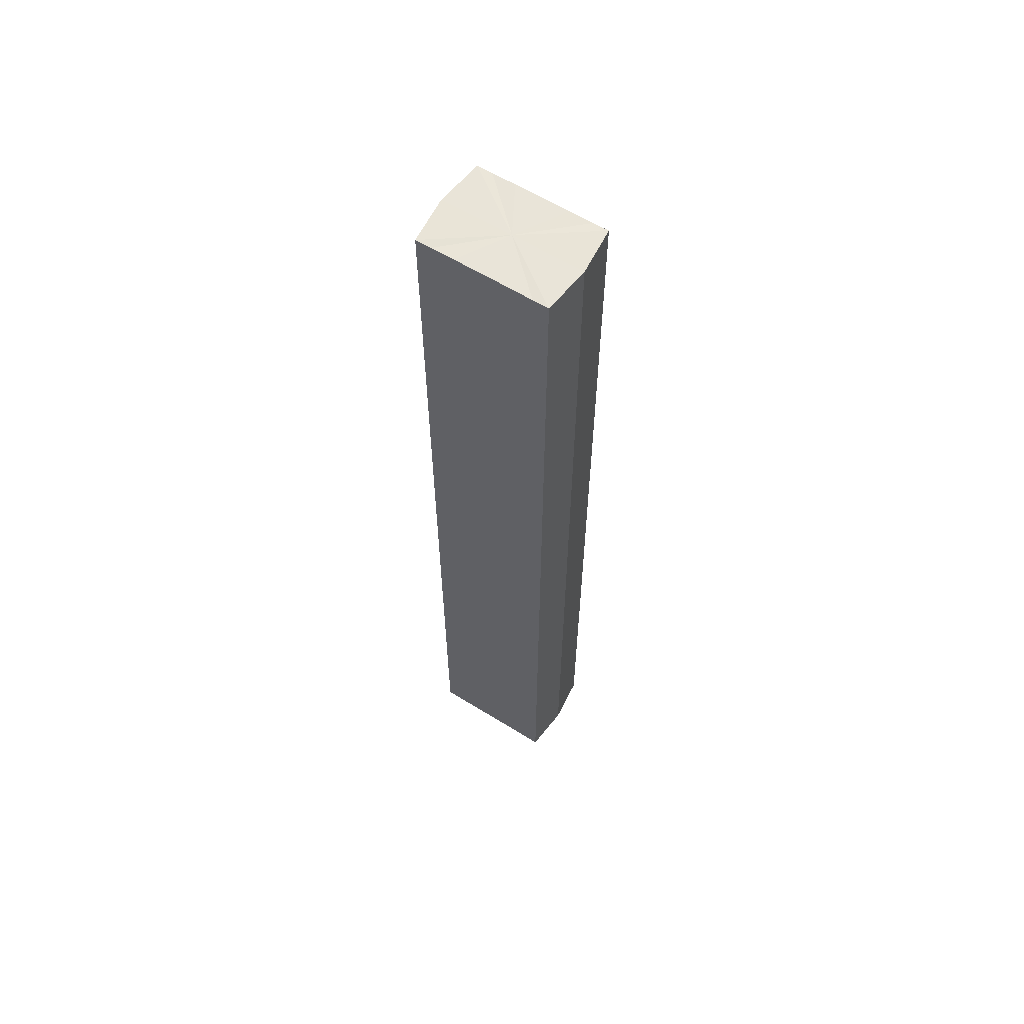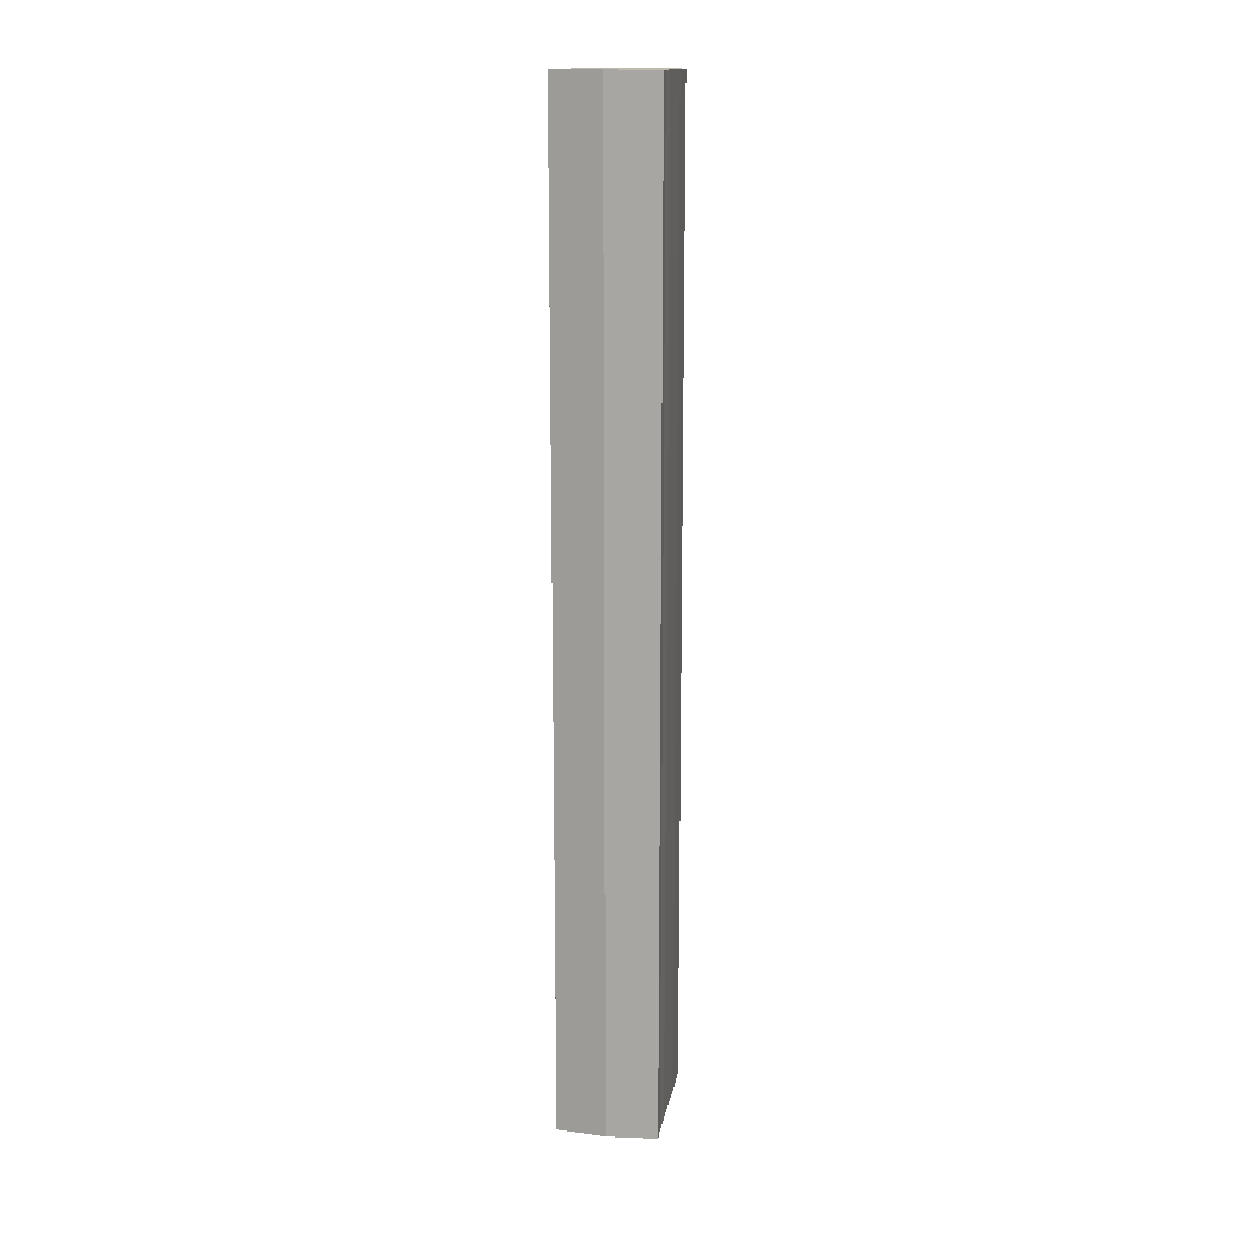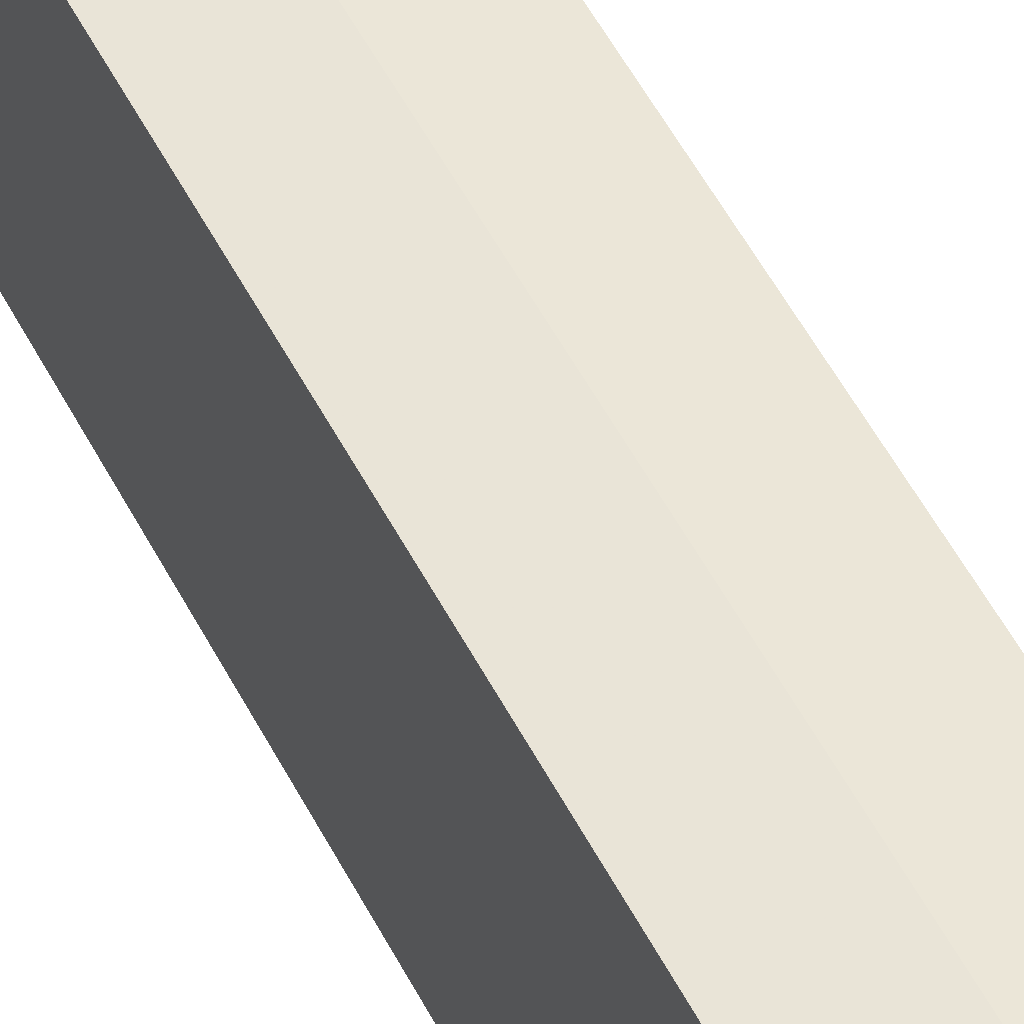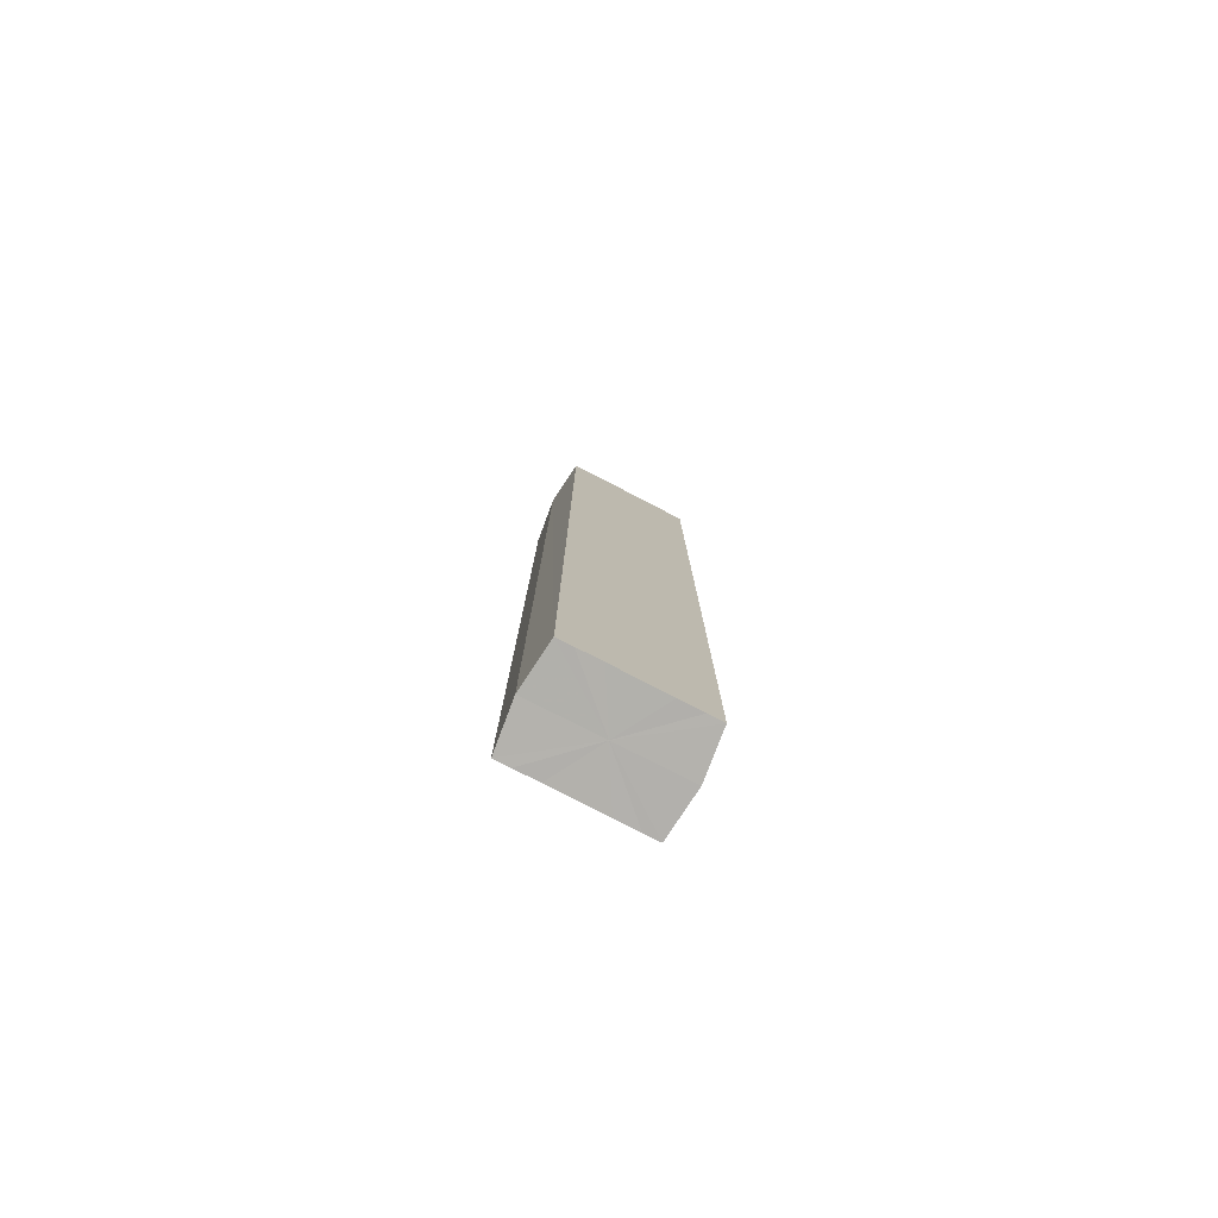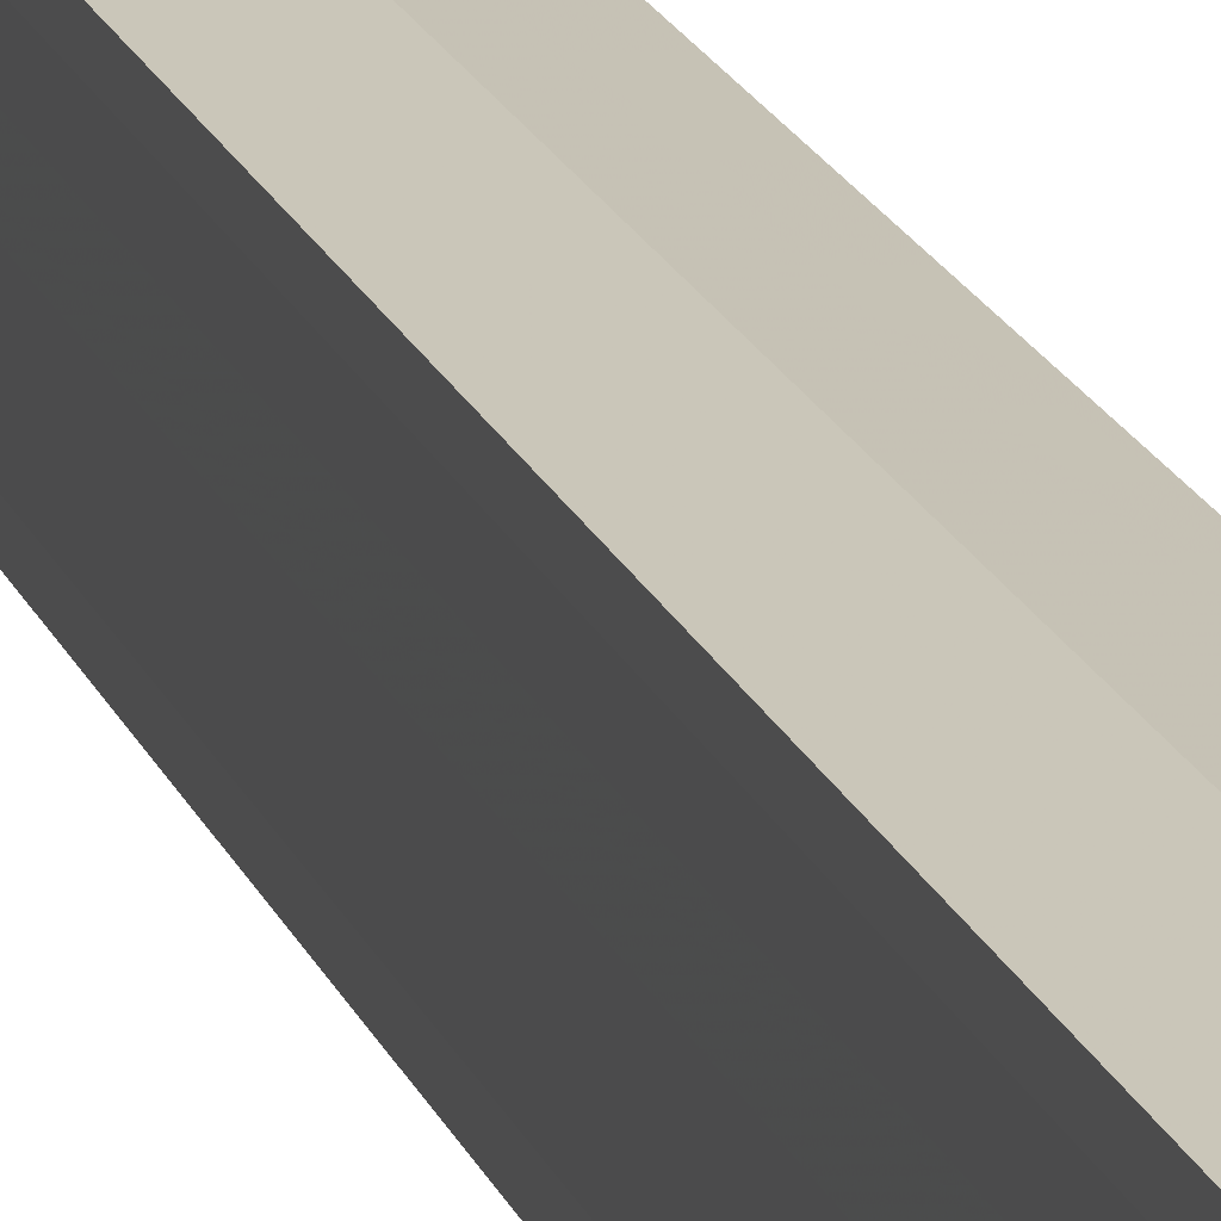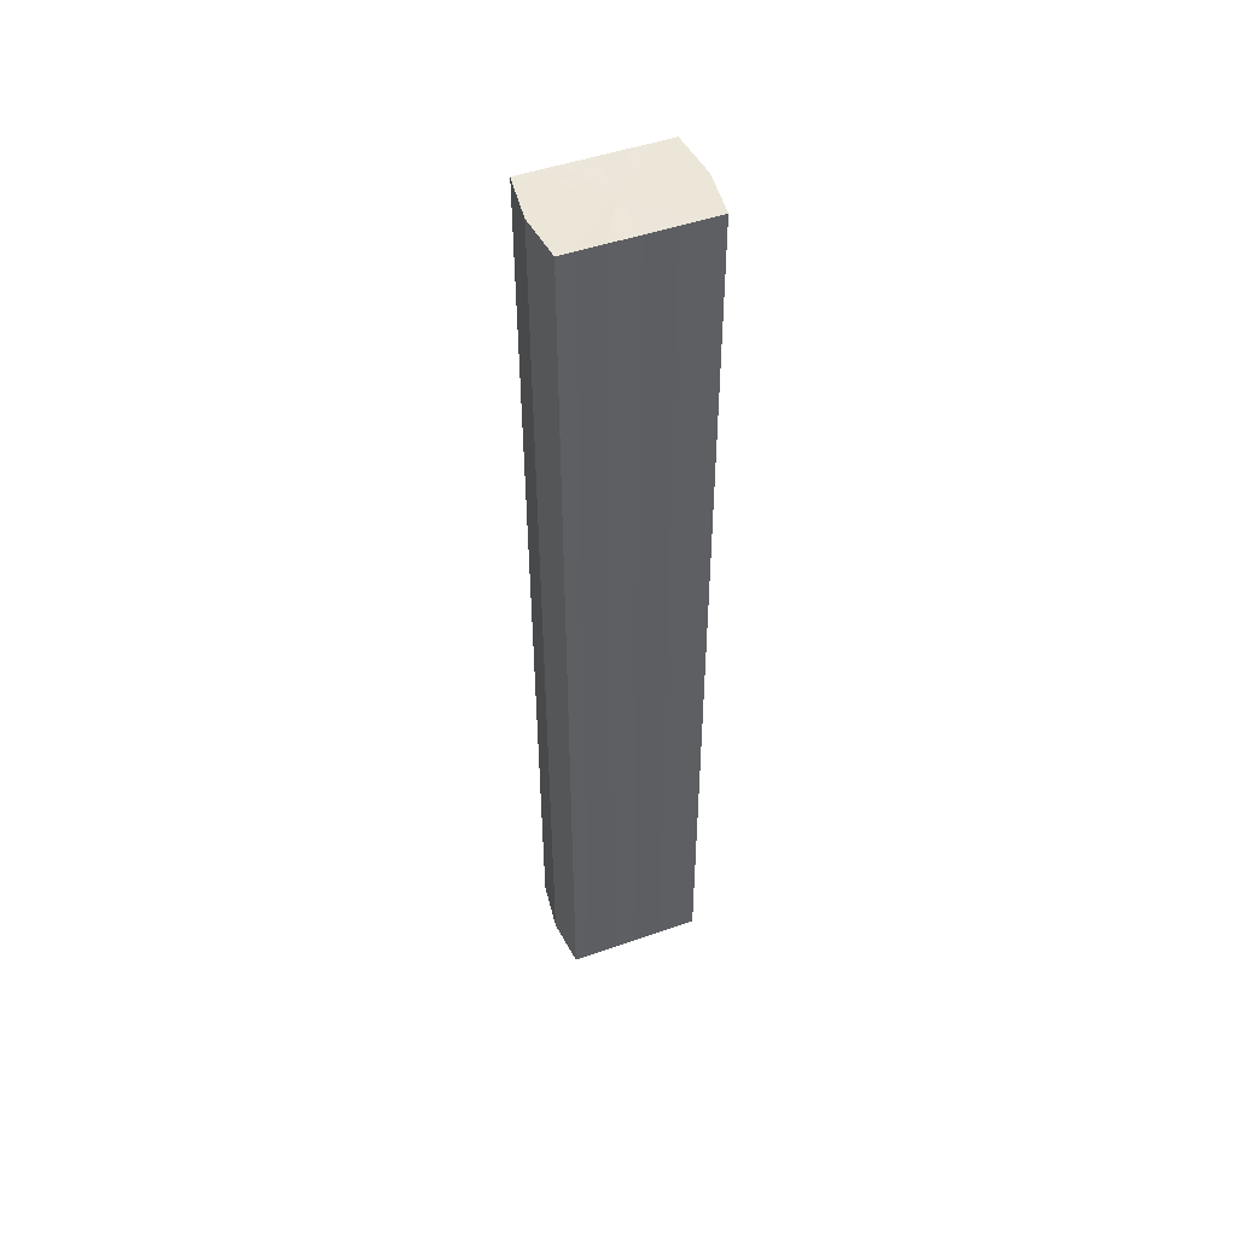
<metadata>
{"format":"obj","ext":"obj","renderer":"f3d","projection":"perspective","resolution":1024,"background":"white","views":[{"elev":60.7,"azim":122.4,"up":"+Y"},{"elev":15.3,"azim":-170.1,"up":"+Y"},{"elev":47.2,"azim":155.1,"up":"+Z"},{"elev":-79.1,"azim":-117.1,"up":"+Y"},{"elev":20.4,"azim":161.8,"up":"+Z"},{"elev":50.1,"azim":69.1,"up":"+Y"}]}
</metadata>
<code>
o 13315
v 2225 1894 2.5
v 2225 1894 2.494
v 2225 1894 2.5
v 2225 1894 2.489
v 2225 1894 2.494
v 2225 1894 2.486
v 2225 1894 2.489
v 2225 1894 2.506
v 2225 1894 2.506
v 2225 1894 2.511
v 2225 1894 2.511
v 2225 1894 2.514
v 2225 1894 2.514
v 2225 1894 2.511
v 2225 1894 2.511
v 2225 1894 2.506
v 2225 1894 2.506
v 2225 1894 2.5
v 2225 1894 2.5
v 2225 1894 2.494
v 2225 1894 2.494
v 2225 1894 2.489
v 2225 1894 2.489
v 2225 1894 2.486
v 2225 1894 2.486
v 2225 1894 2.5
v 2225 1894 2.489
v 2225 1894 2.485
v 2225 1894 2.494
v 2225 1894 2.5
v 2225 1894 2.506
v 2225 1894 2.511
v 2225 1894 2.486
v 2225 1894 2.485
v 2225 1894 2.486
v 2225 1894 2.489
v 2225 1894 2.486
v 2225 1894 2.485
v 2225 1894 2.494
v 2225 1894 2.486
v 2225 1894 2.485
v 2225 1894 2.486
v 2225 1894 2.485
v 2225 1894 2.5
v 2225 1894 2.506
v 2225 1894 2.511
v 2225 1894 2.514
v 2225 1894 2.515
v 2225 1894 2.514
v 2225 1894 2.511
v 2225 1894 2.514
v 2225 1894 2.506
v 2225 1894 2.511
v 2225 1894 2.515
v 2225 1894 2.514
v 2225 1894 2.5
v 2225 1894 2.506
v 2225 1894 2.514
v 2225 1894 2.515
v 2225 1894 2.494
v 2225 1894 2.5
v 2225 1894 2.514
v 2225 1894 2.515
v 2225 1894 2.514
v 2225 1894 2.515
v 2225 1894 2.489
v 2225 1894 2.494
v 2225 1894 2.486
v 2225 1894 2.489
v 2225 1894 2.486
v 2225 1894 2.489
v 2225 1894 2.494
v 2225 1894 2.489
v 2225 1894 2.5
v 2225 1894 2.494
v 2225 1894 2.506
v 2225 1894 2.5
v 2225 1894 2.511
v 2225 1894 2.506
v 2225 1894 2.514
v 2225 1894 2.511
v 2225 1894 2.5
v 2225 1894 2.5
v 2225 1894 2.494
v 2225 1894 2.506
v 2225 1894 2.489
v 2225 1894 2.511
v 2225 1894 2.486
v 2225 1894 2.514
v 2225 1894 2.485
v 2225 1894 2.515
v 2225 1894 2.486
v 2225 1894 2.514
v 2225 1894 2.489
v 2225 1894 2.511
v 2225 1894 2.494
v 2225 1894 2.506
v 2225 1894 2.5
f 1 2 3
f 2 4 5
f 4 6 7
f 8 1 9
f 10 8 11
f 12 10 13
f 13 14 15
f 15 16 17
f 17 18 19
f 19 20 21
f 21 22 23
f 23 24 25
f 26 24 27
f 26 28 24
f 26 27 29
f 26 29 30
f 26 30 31
f 26 31 32
f 26 33 28
f 34 33 35
f 26 36 33
f 37 38 34
f 26 39 36
f 40 41 37
f 41 42 43
f 26 44 39
f 26 45 44
f 26 46 45
f 26 47 46
f 26 48 47
f 26 49 48
f 26 32 49
f 50 47 51
f 52 53 50
f 54 49 55
f 56 57 52
f 58 59 54
f 60 61 56
f 62 63 58
f 63 64 65
f 66 67 60
f 68 69 66
f 70 71 68
f 71 72 73
f 72 74 75
f 74 76 77
f 76 78 79
f 78 80 81
f 82 83 84
f 82 85 83
f 82 84 86
f 82 87 85
f 82 86 88
f 82 89 87
f 82 88 90
f 82 91 89
f 82 90 92
f 82 93 91
f 82 92 94
f 82 95 93
f 82 94 96
f 82 97 95
f 82 96 98
f 82 98 97

</code>
